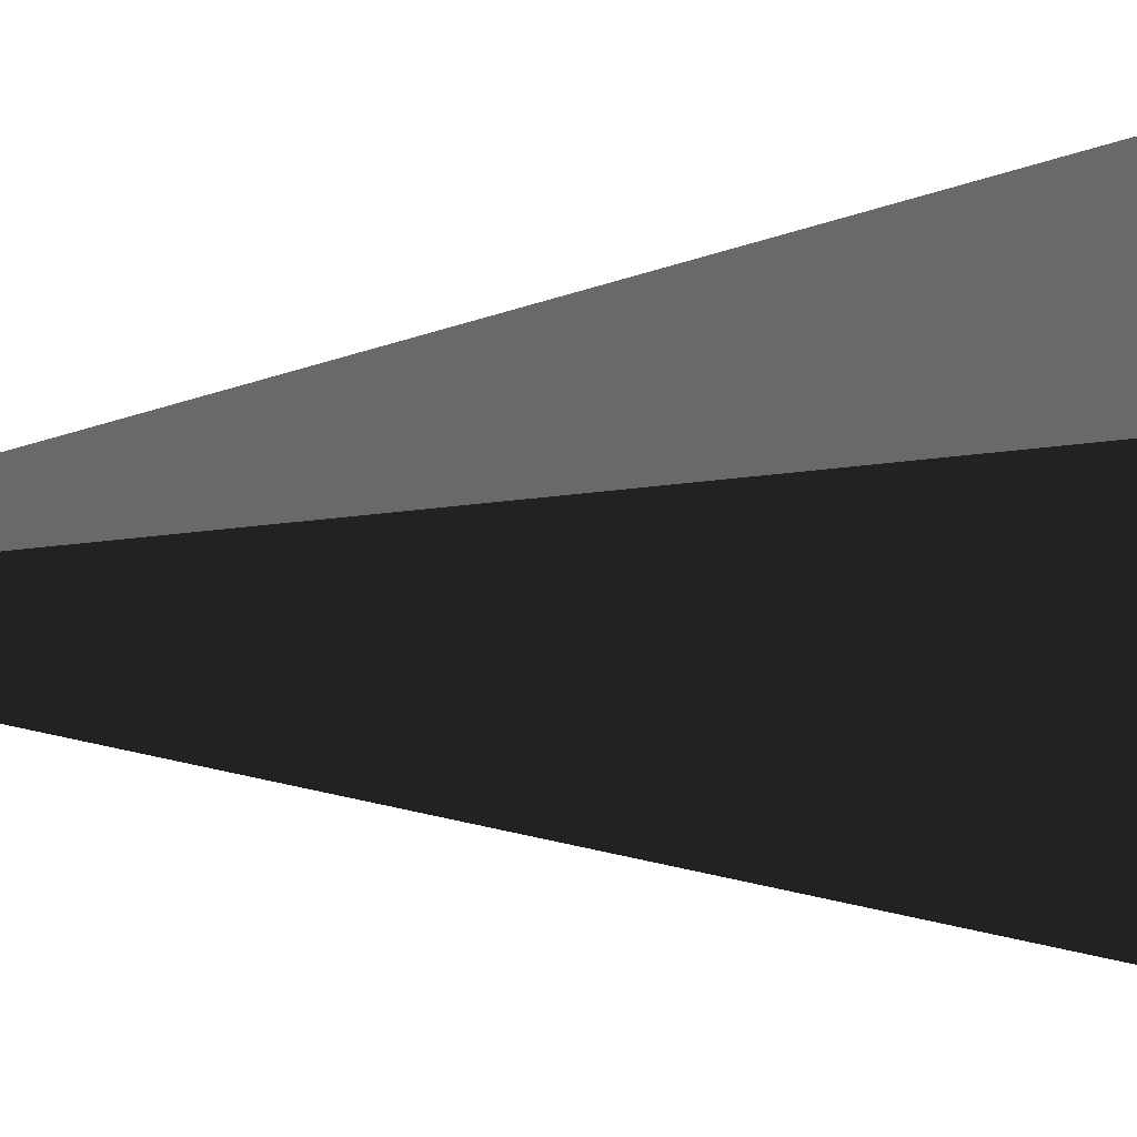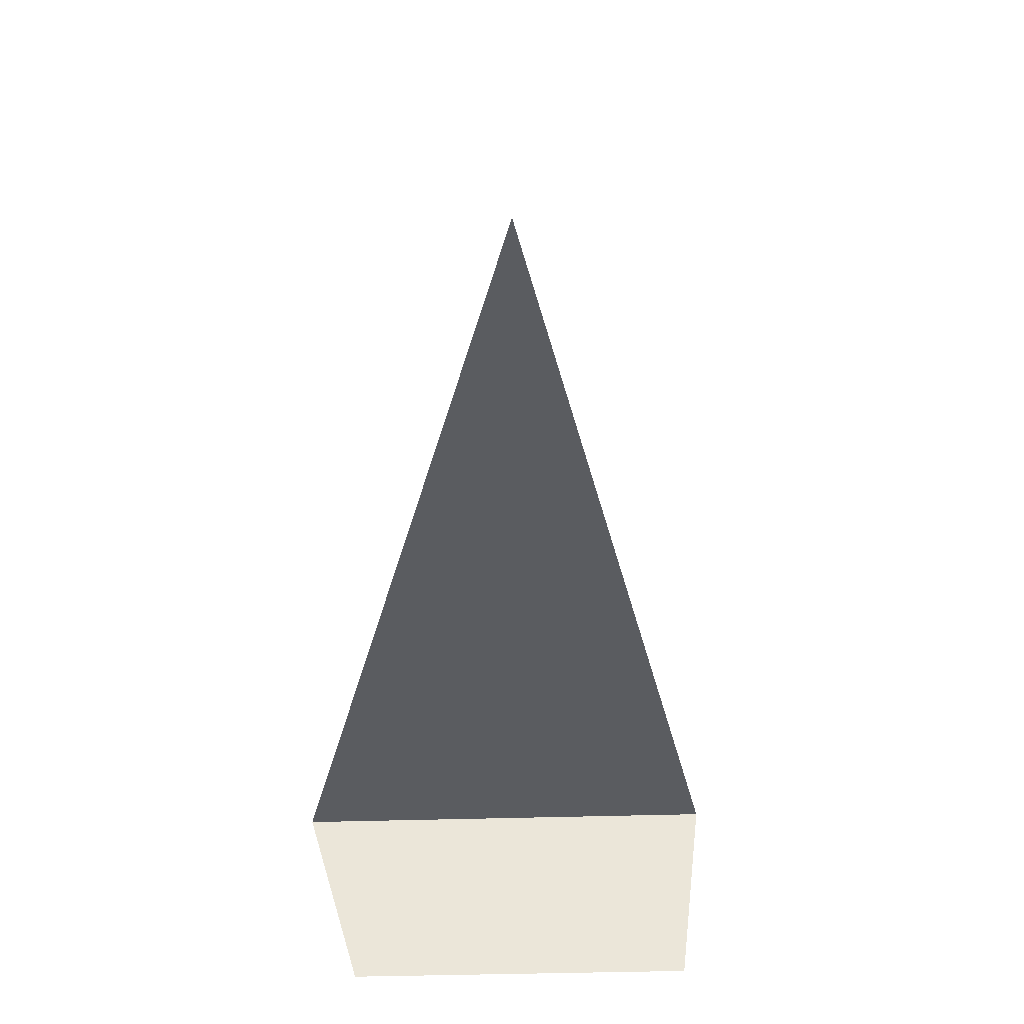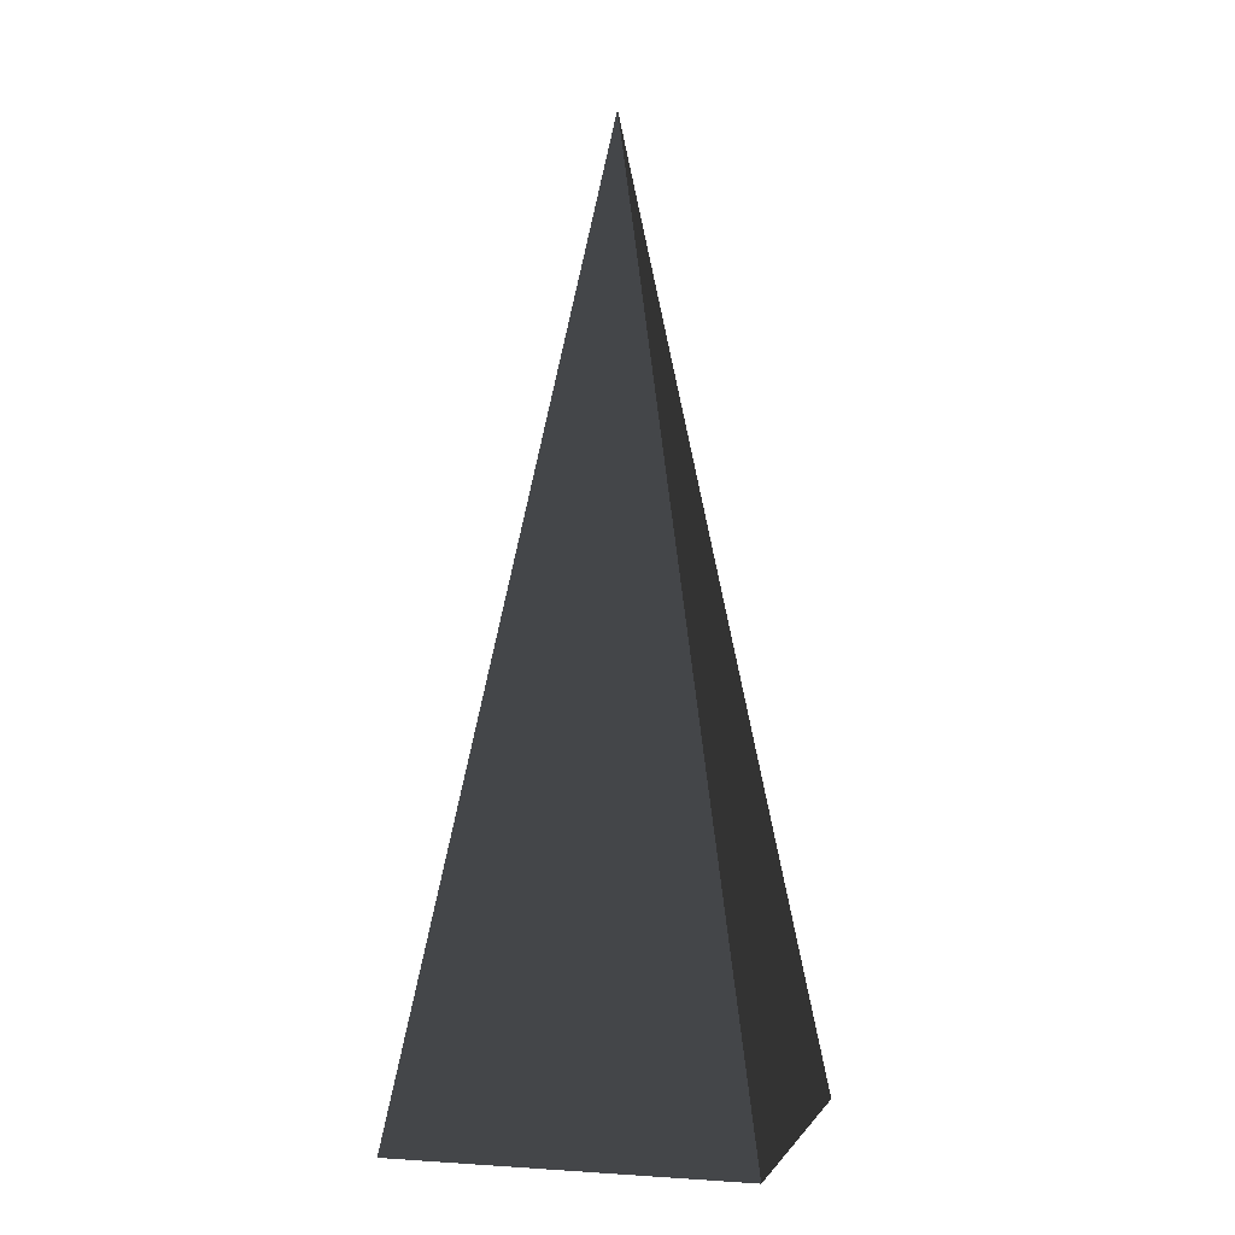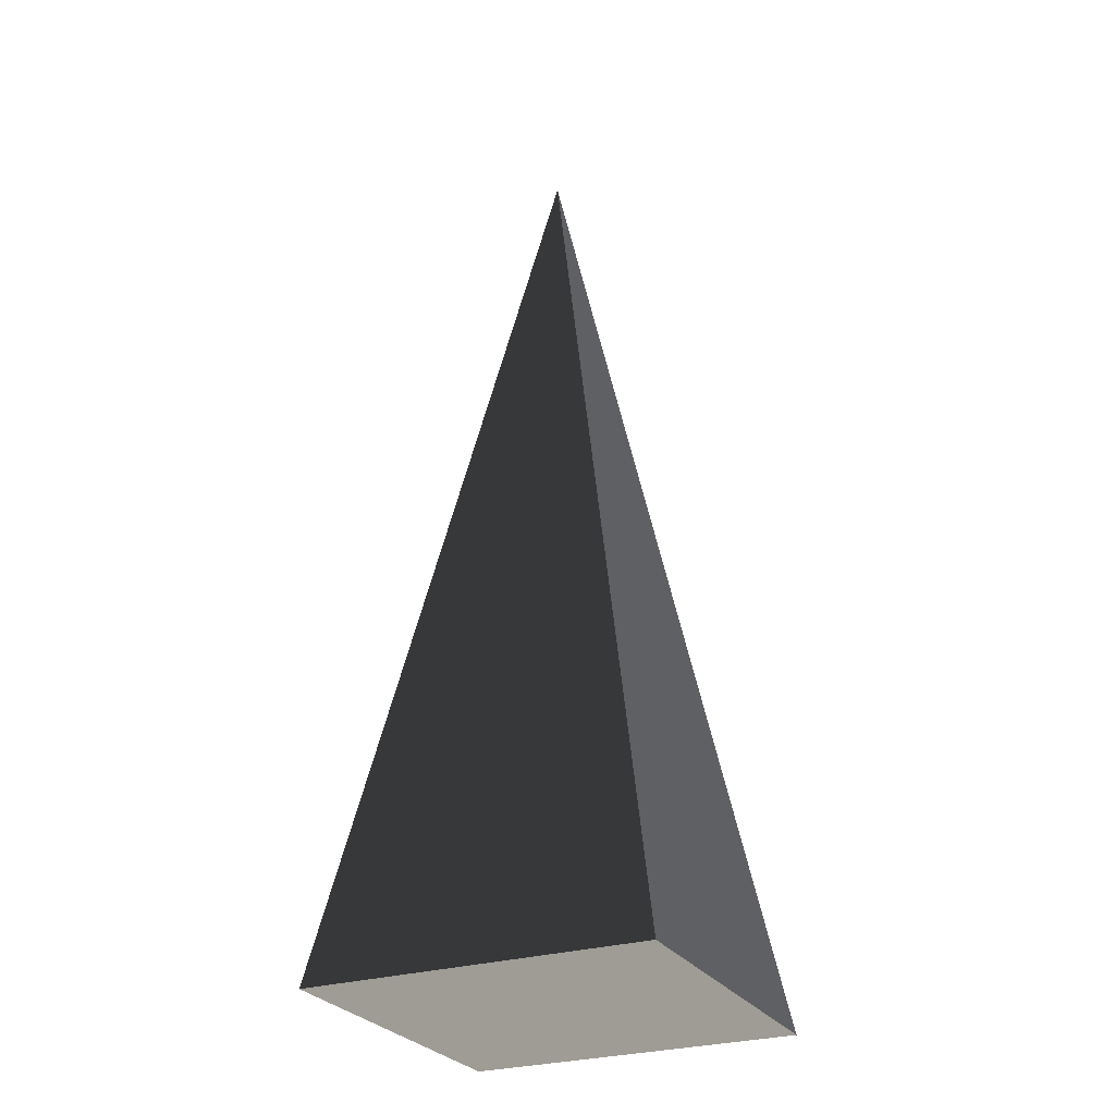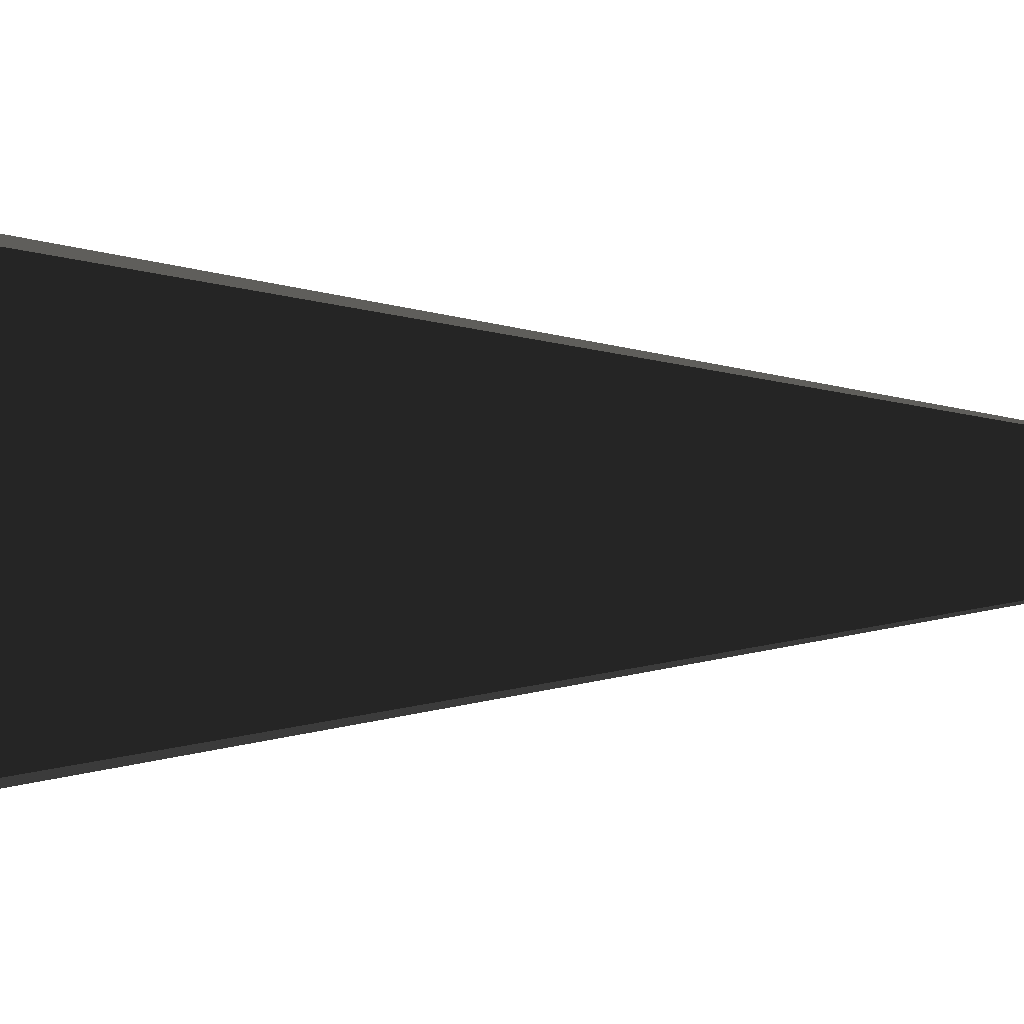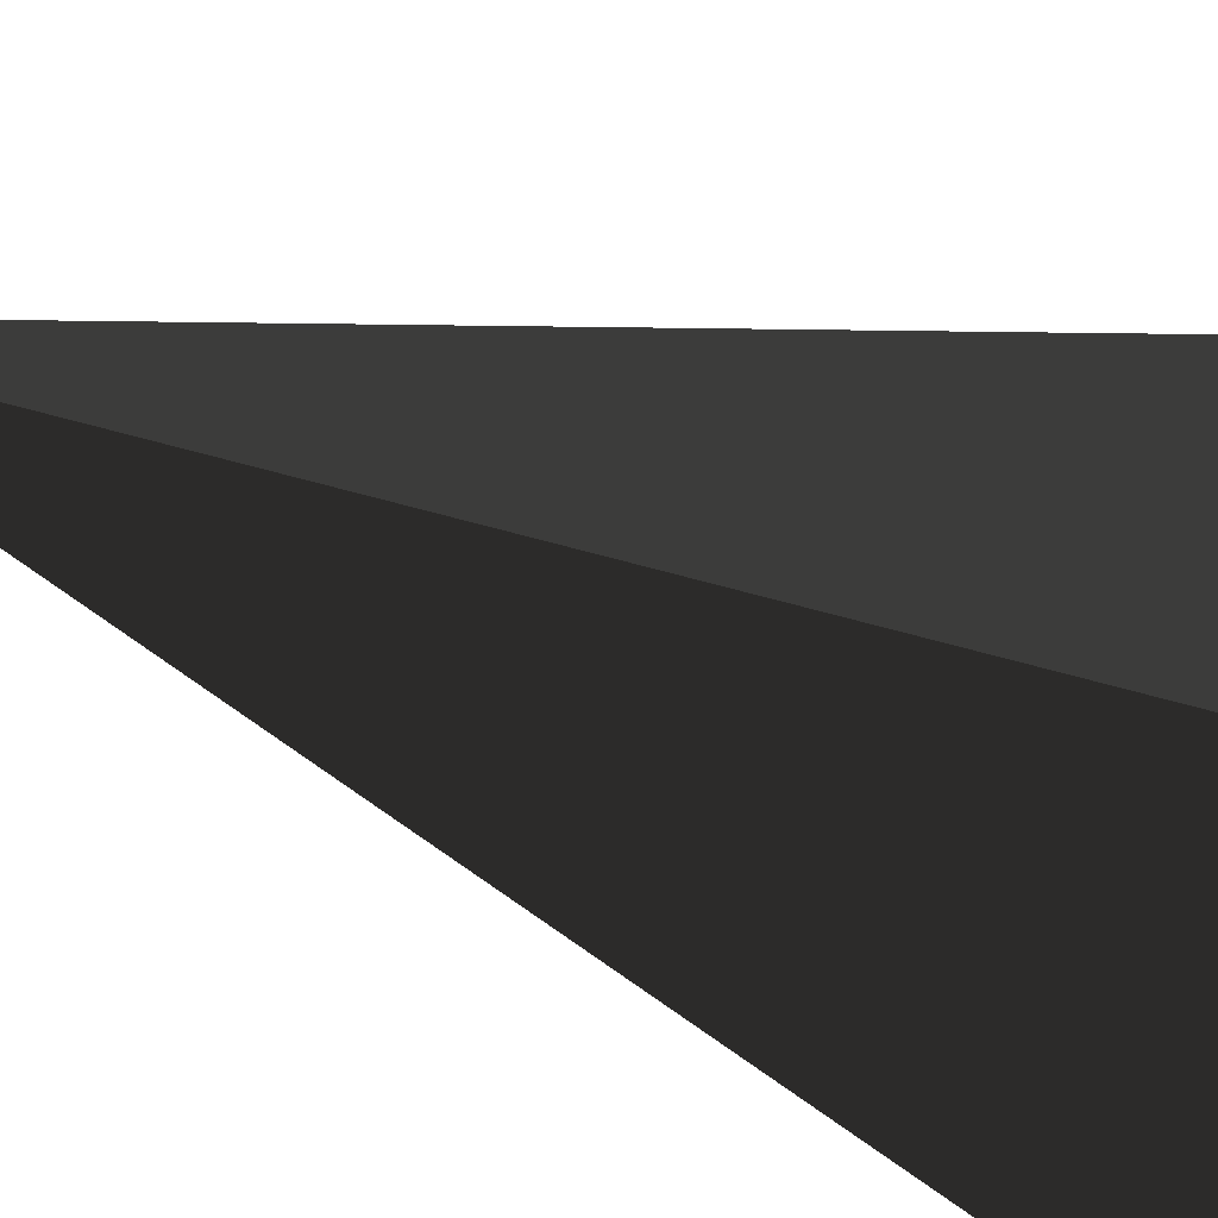
<metadata>
{"format":"obj","ext":"obj","renderer":"f3d","projection":"perspective","resolution":1024,"background":"white","views":[{"elev":30.6,"azim":86.2,"up":"+Y"},{"elev":-37.3,"azim":2.5,"up":"+Z"},{"elev":-0.2,"azim":15.3,"up":"+Z"},{"elev":-27.7,"azim":-64.4,"up":"+Z"},{"elev":0.1,"azim":-69.9,"up":"+Y"},{"elev":33.5,"azim":119.3,"up":"+Y"}]}
</metadata>
<code>
v -5.965 -5.965 -11.43
v -5.965 5.965 -11.43
v 2.097e-06 2.837e-06 21.53
v -5.965 5.965 -11.43
v 5.965 5.965 -11.43
v 2.097e-06 2.837e-06 21.53
v 5.965 5.965 -11.43
v 5.965 -5.965 -11.43
v 2.097e-06 2.837e-06 21.53
v 5.965 -5.965 -11.43
v -5.965 -5.965 -11.43
v 2.097e-06 2.837e-06 21.53
v -5.965 5.965 -11.43
v -5.965 -5.965 -11.43
v 5.965 -5.965 -11.43
v 5.965 5.965 -11.43
g Cube_212_2487_561
f 1 3 2
f 4 6 5
f 7 9 8
f 10 12 11
f 13 15 14
f 13 16 15

</code>
